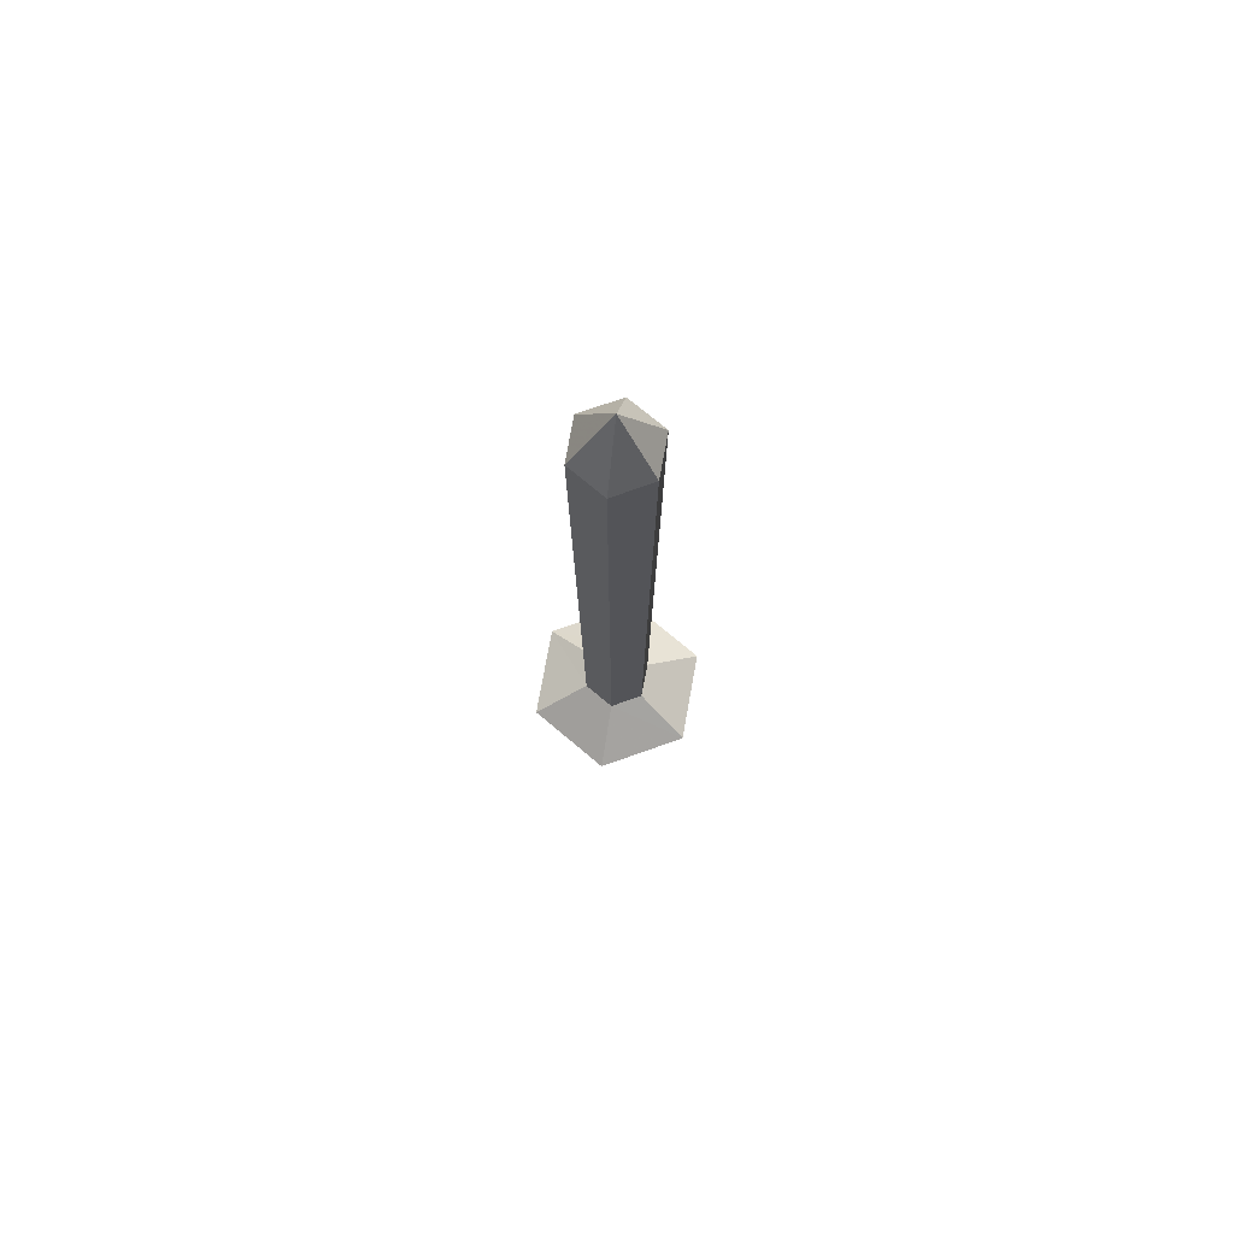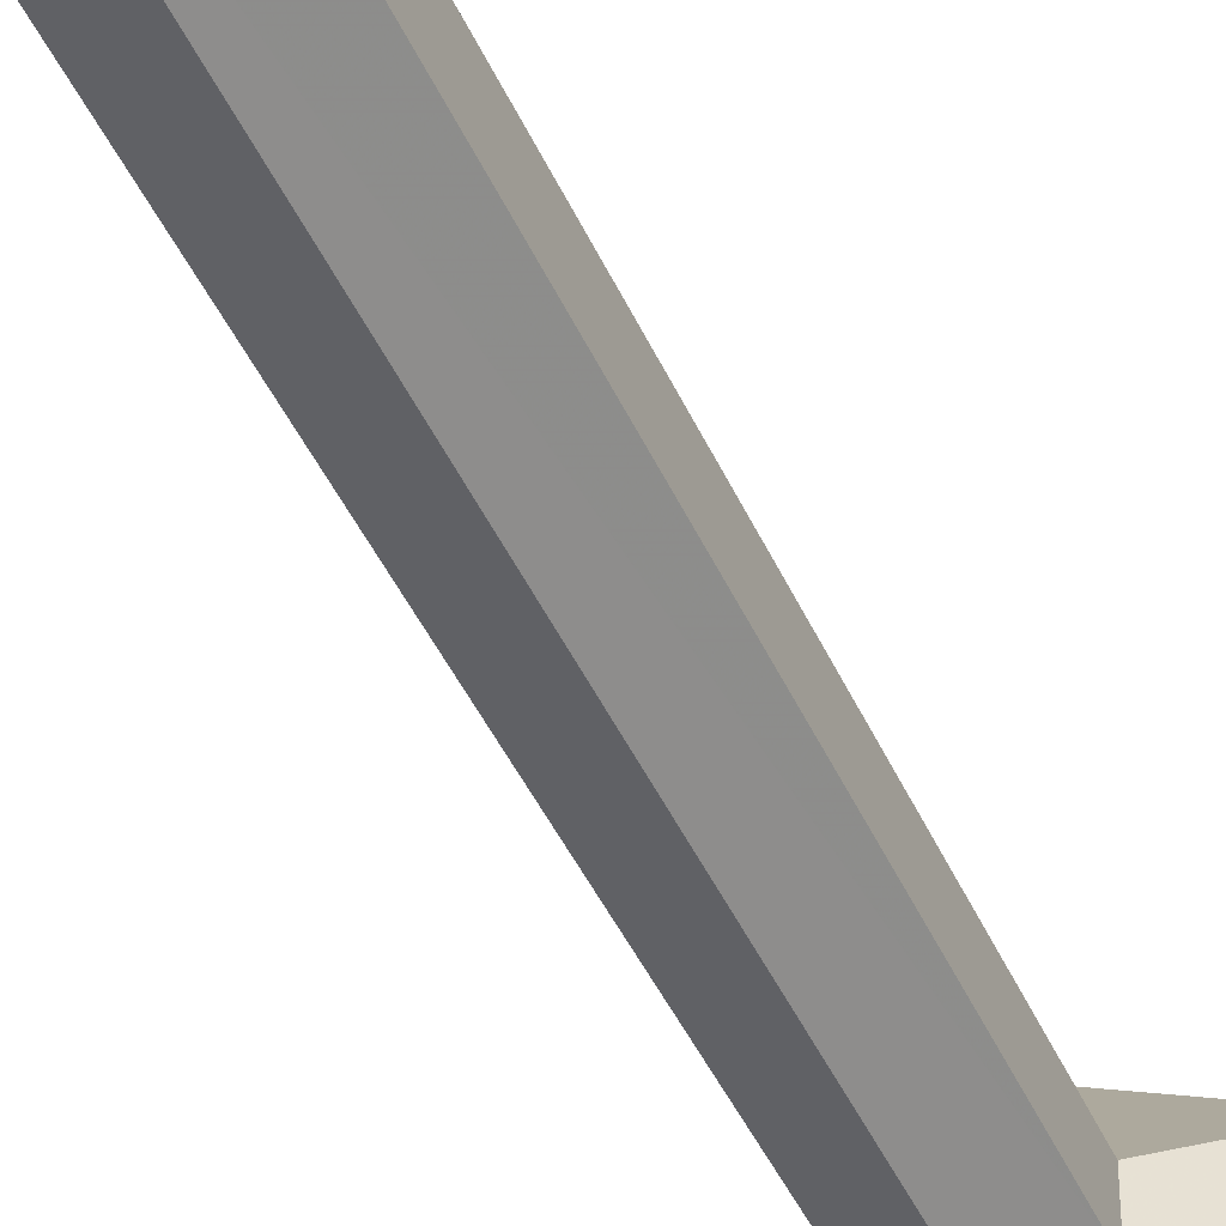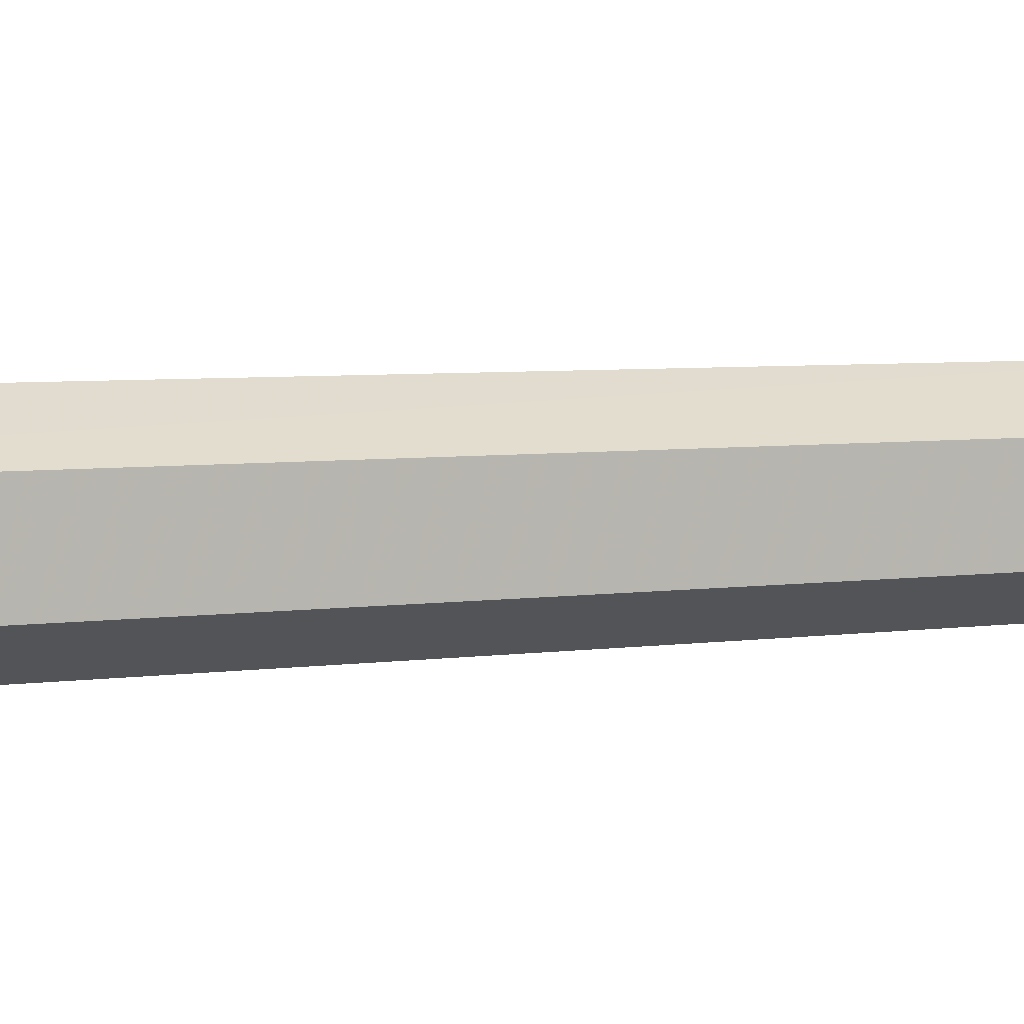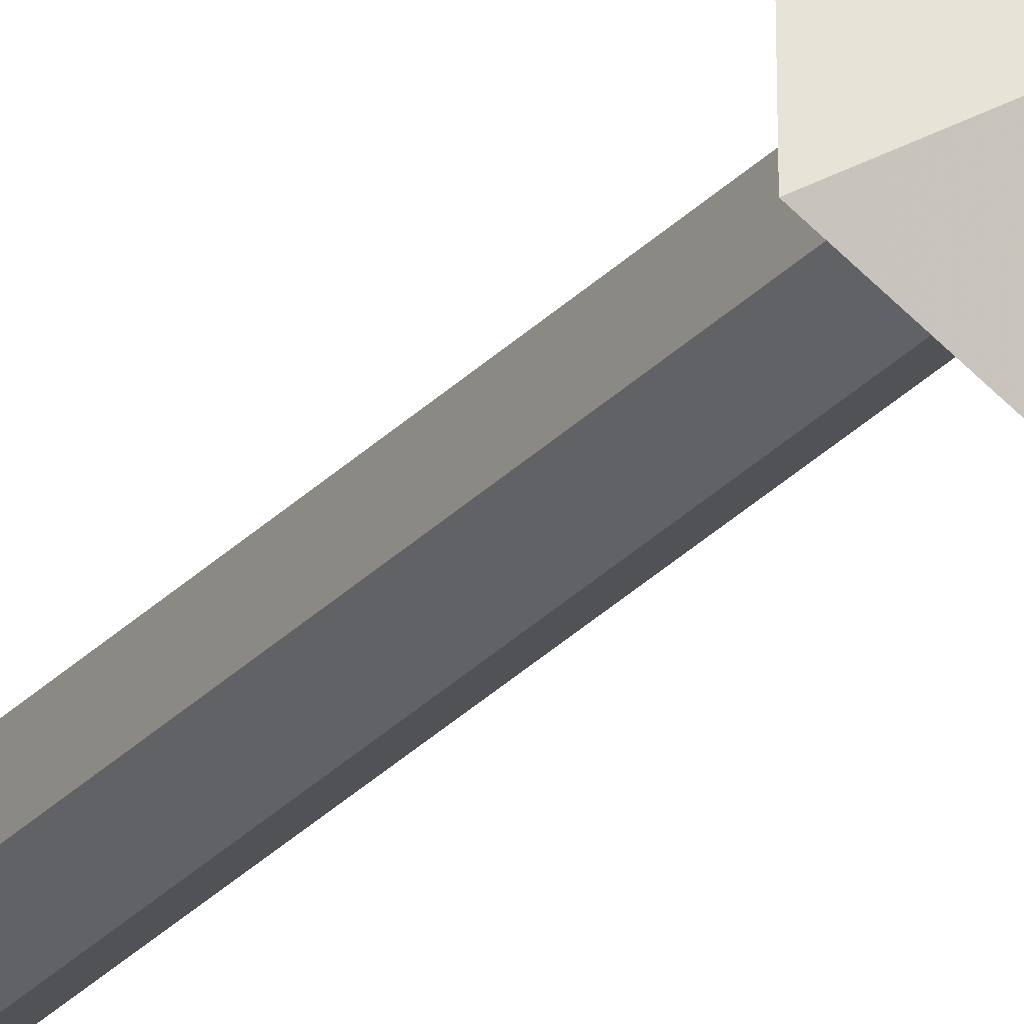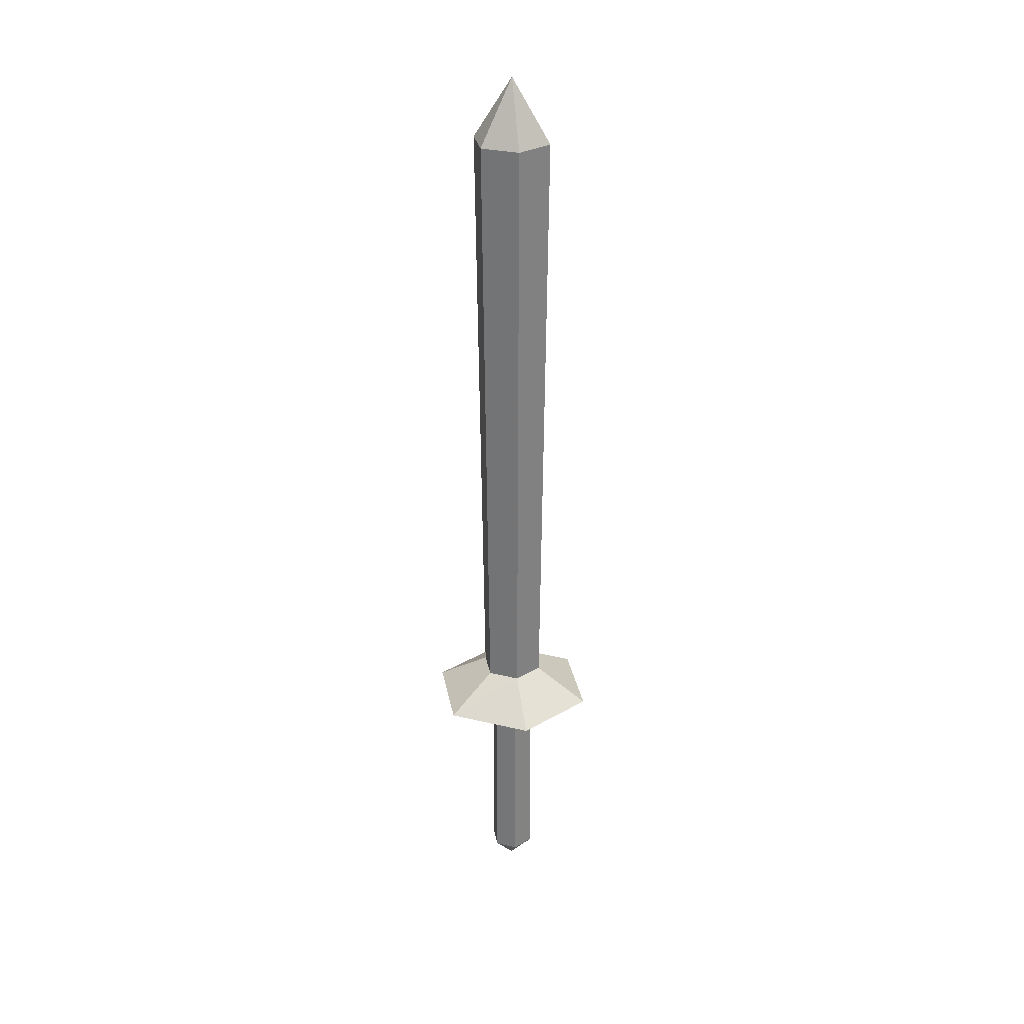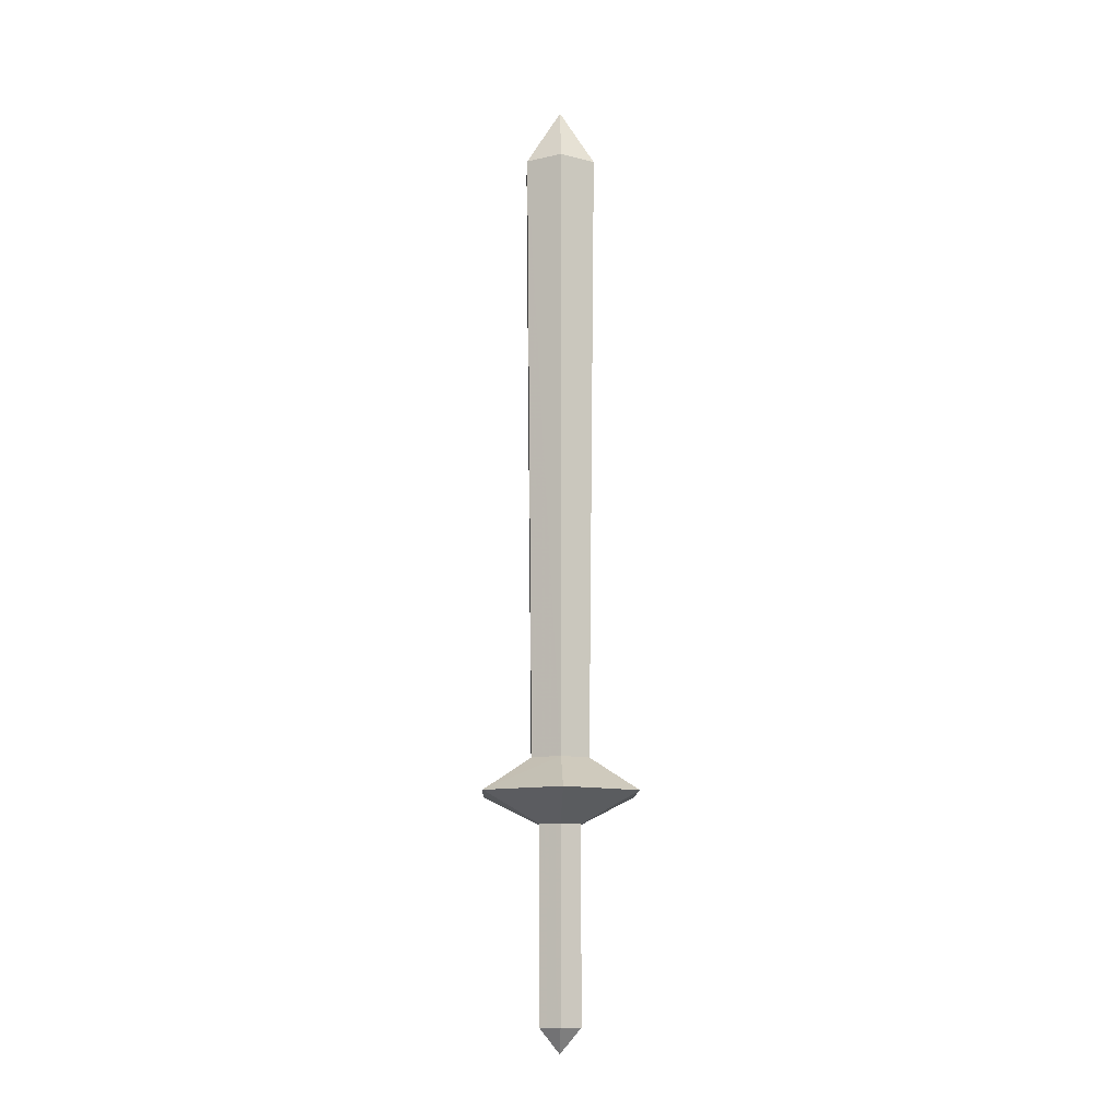
<metadata>
{"format":"obj","ext":"obj","renderer":"f3d","projection":"perspective","resolution":1024,"background":"white","views":[{"elev":73.0,"azim":-49.8,"up":"+Y"},{"elev":-50.4,"azim":-154.8,"up":"+Z"},{"elev":6.4,"azim":-110.1,"up":"+Z"},{"elev":-26.6,"azim":-31.5,"up":"+Z"},{"elev":29.5,"azim":49.5,"up":"+Y"},{"elev":-11.7,"azim":58.1,"up":"+Y"}]}
</metadata>
<code>
o MDL_cw2hkt05
v 0.004575 1.803 0.02099
v 0.03828 1.903 0.04109
v 0.03828 1.803 0.000995
v 0.004575 1.803 0.061
v 0.07328 1.803 0.02099
v 0.03828 1.803 0.0811
v 0.07328 1.803 0.061
v 0.03827 0.1046 0.02099
v 0.03707 0.07587 0.04109
v 0.02087 0.1046 0.031
v 0.05587 0.1046 0.0523
v 0.03827 0.1046 0.0623
v 0.05587 0.1046 0.031
v 0.02087 0.1046 0.0523
v 0.01327 0.5634 0.0261
v 0.03827 0.5634 0.0123
v 0.01327 0.5634 0.05609
v 0.03827 0.5634 0.0711
v 0.06337 0.5634 0.0261
v 0.06337 0.5634 0.05609
v 0.03827 0.5034 -0.08771
v -0.07293 0.5034 -0.0239
v 0.1508 0.5034 -0.0239
v 0.1508 0.5034 0.1061
v 0.02087 0.4547 0.031
v 0.03827 0.4547 0.02099
v 0.02087 0.4547 0.0523
v -0.07293 0.5034 0.1061
v 0.05587 0.4547 0.031
v 0.03827 0.4547 0.0623
v 0.05587 0.4547 0.0523
v 0.03827 0.5034 0.1711
v -0.03173 1.827 0.000995
v 0.03828 1.955 0.04109
v 0.03828 1.827 -0.0402
v -0.03173 1.827 0.08229
v 0.1083 1.827 0.000995
v 0.03828 1.827 0.1223
v 0.1083 1.827 0.08229
v 0.03827 0.05207 -0.005205
v 0.03707 0.000871 0.04109
v -0.001626 0.05207 0.0173
v 0.07827 0.05207 0.0648
v 0.03827 0.05207 0.0885
v 0.07827 0.05207 0.0173
v -0.001626 0.05207 0.0648
v -0.01793 0.5722 0.008495
v 0.03827 0.5722 -0.02521
v -0.01793 0.5722 0.0748
v 0.03827 0.5722 0.1073
v 0.09577 0.5722 0.008495
v 0.09577 0.5722 0.0748
v 0.03827 0.5034 -0.1352
v -0.1142 0.5034 -0.04641
v 0.1921 0.5034 -0.04641
v 0.1921 0.5034 0.1298
v -0.001626 0.4421 0.0173
v 0.03827 0.4421 -0.005205
v -0.001626 0.4421 0.0648
v -0.1142 0.5034 0.1298
v 0.07827 0.4421 0.0173
v 0.03827 0.4421 0.0885
v 0.07827 0.4421 0.0648
v 0.03827 0.5034 0.2185
f 1 2 3
f 2 1 4
f 5 3 2
f 2 4 6
f 7 2 6
f 2 7 5
f 8 9 10
f 9 11 12
f 11 9 13
f 8 13 9
f 9 14 10
f 14 9 12
f 15 3 16
f 3 15 1
f 17 1 15
f 1 17 4
f 18 4 17
f 4 18 6
f 5 16 3
f 16 5 19
f 7 19 5
f 19 7 20
f 6 20 7
f 20 6 18
f 15 21 22
f 21 15 16
f 19 21 16
f 21 19 23
f 20 23 19
f 23 20 24
f 25 21 26
f 21 25 22
f 27 22 25
f 22 27 28
f 21 29 26
f 29 21 23
f 10 26 8
f 26 10 25
f 14 25 10
f 25 14 27
f 12 27 14
f 27 12 30
f 29 8 26
f 8 29 13
f 31 13 29
f 13 31 11
f 30 11 31
f 11 30 12
f 31 32 30
f 32 31 24
f 29 24 31
f 24 29 23
f 27 32 28
f 32 27 30
f 32 20 18
f 20 32 24
f 17 32 18
f 32 17 28
f 15 28 17
f 28 15 22
f 33 34 35
f 34 33 36
f 37 35 34
f 34 36 38
f 39 34 38
f 34 39 37
f 40 41 42
f 41 43 44
f 43 41 45
f 40 45 41
f 41 46 42
f 46 41 44
f 47 35 48
f 35 47 33
f 49 33 47
f 33 49 36
f 50 36 49
f 36 50 38
f 37 48 35
f 48 37 51
f 39 51 37
f 51 39 52
f 38 52 39
f 52 38 50
f 47 53 54
f 53 47 48
f 51 53 48
f 53 51 55
f 52 55 51
f 55 52 56
f 57 53 58
f 53 57 54
f 59 54 57
f 54 59 60
f 53 61 58
f 61 53 55
f 42 58 40
f 58 42 57
f 46 57 42
f 57 46 59
f 44 59 46
f 59 44 62
f 61 40 58
f 40 61 45
f 63 45 61
f 45 63 43
f 62 43 63
f 43 62 44
f 63 64 62
f 64 63 56
f 61 56 63
f 56 61 55
f 59 64 60
f 64 59 62
f 64 52 50
f 52 64 56
f 49 64 50
f 64 49 60
f 47 60 49
f 60 47 54

</code>
